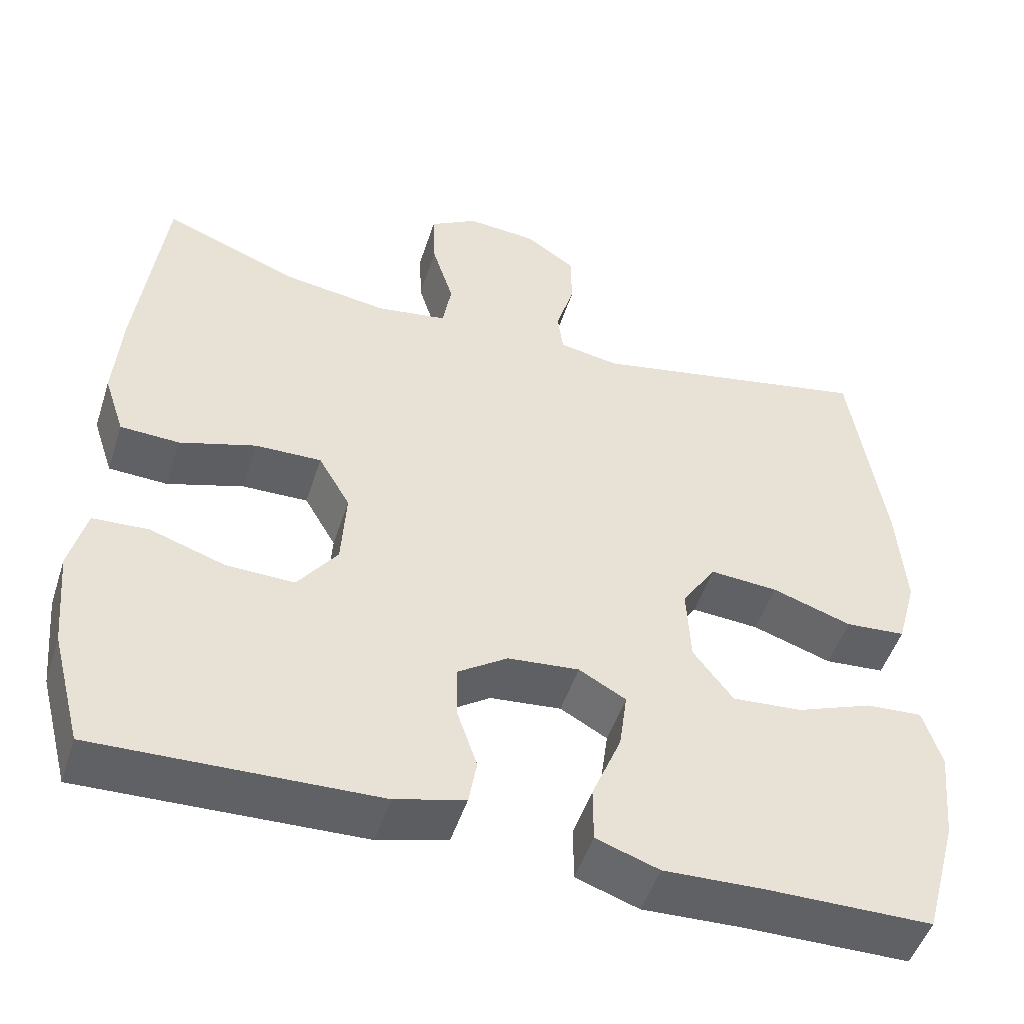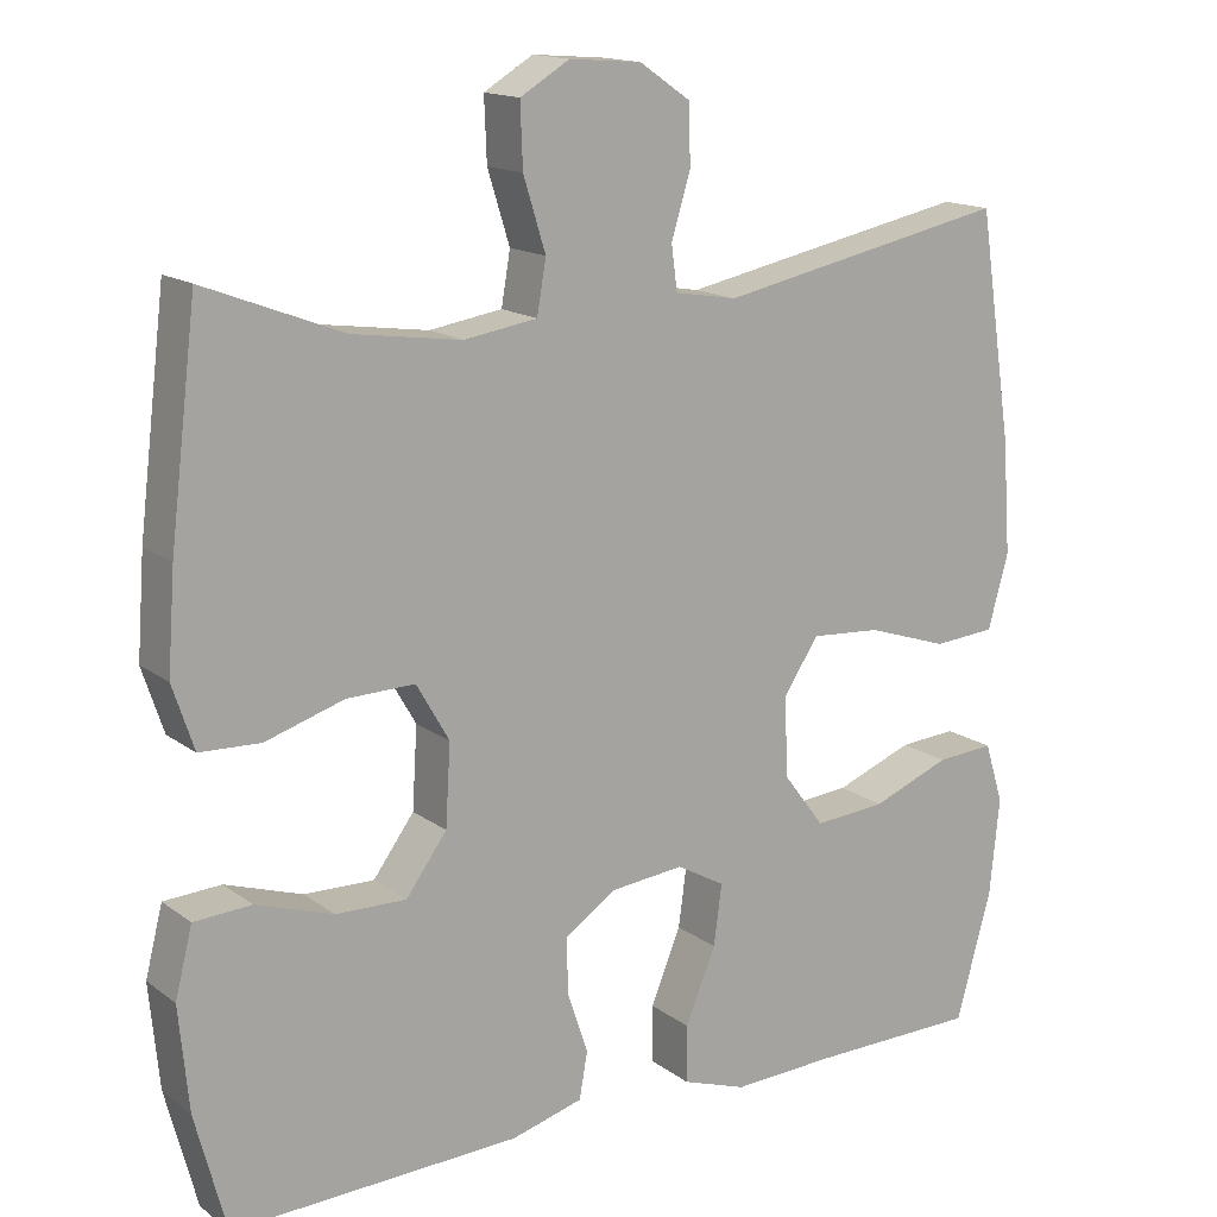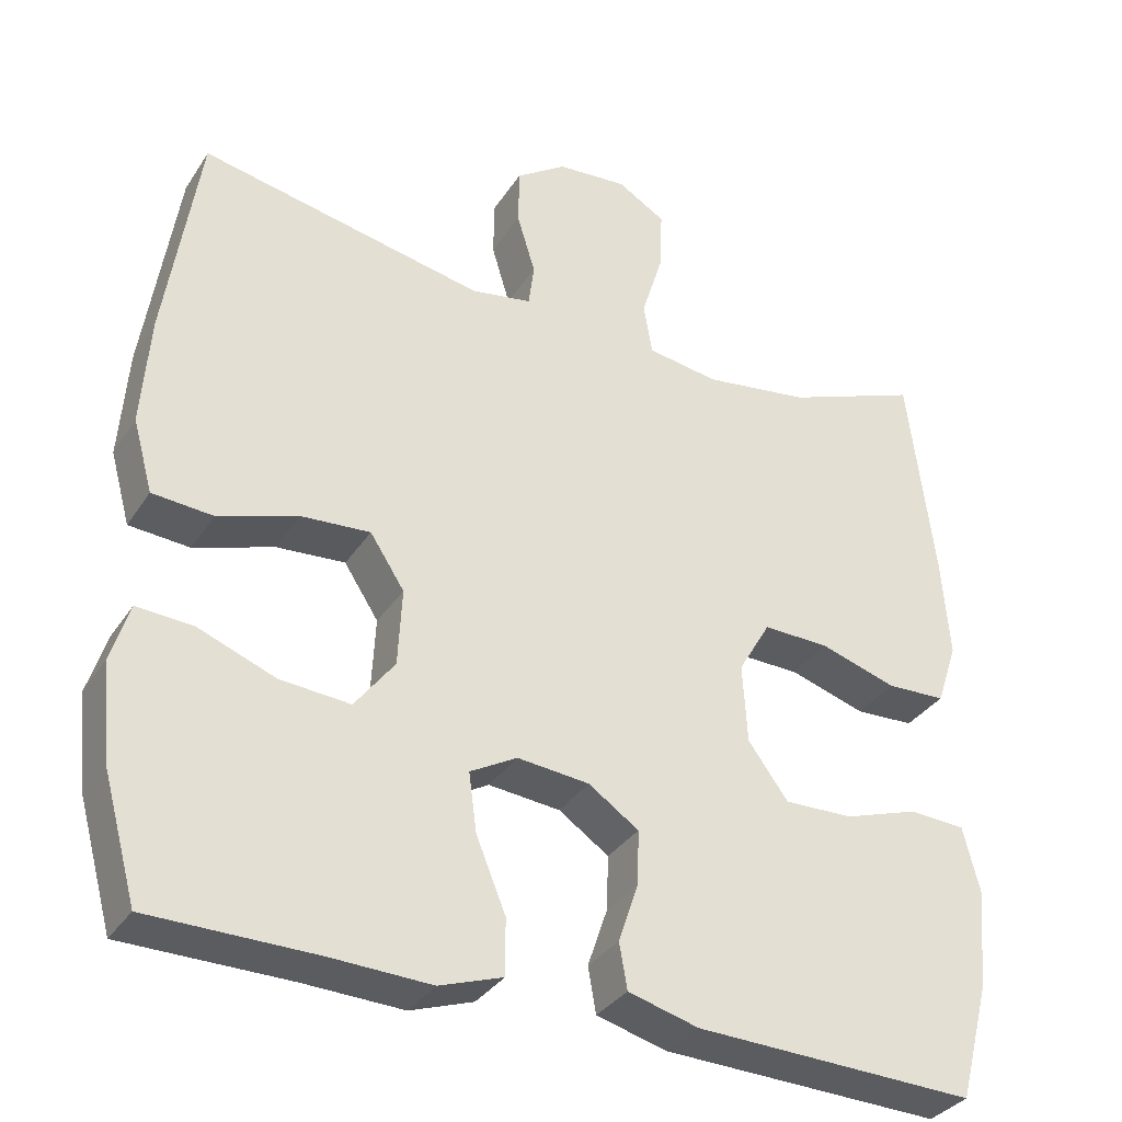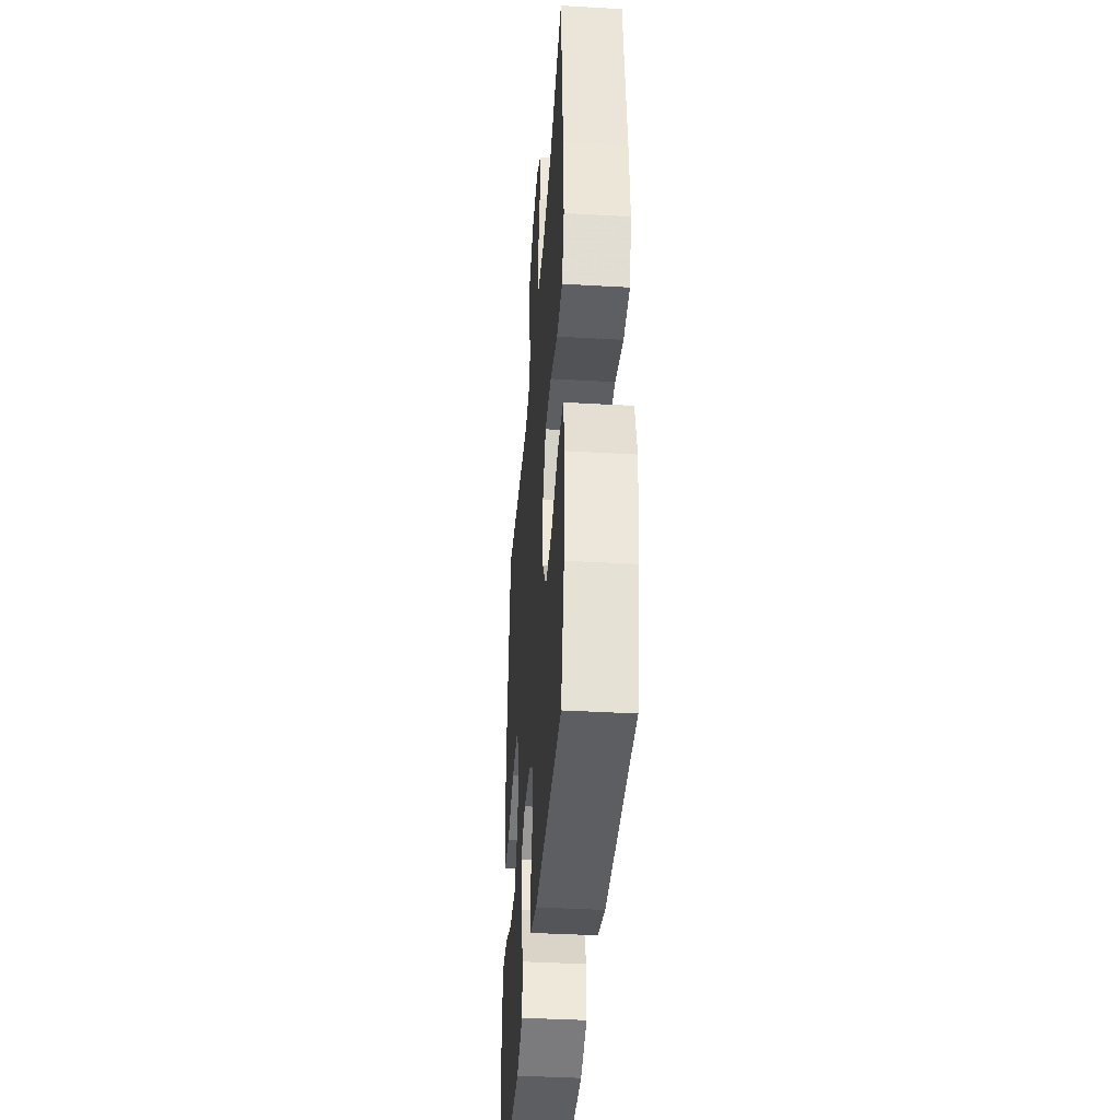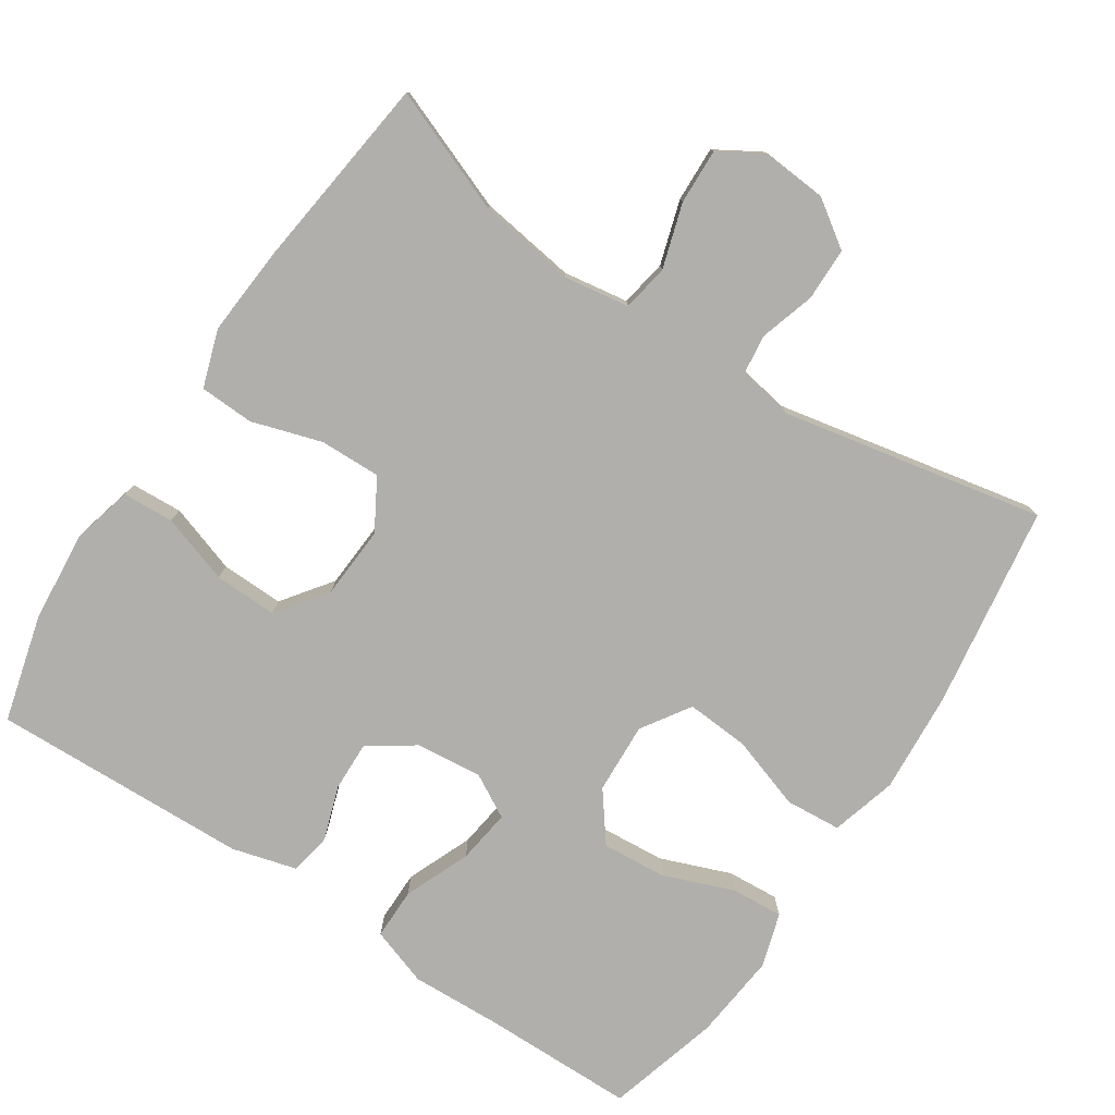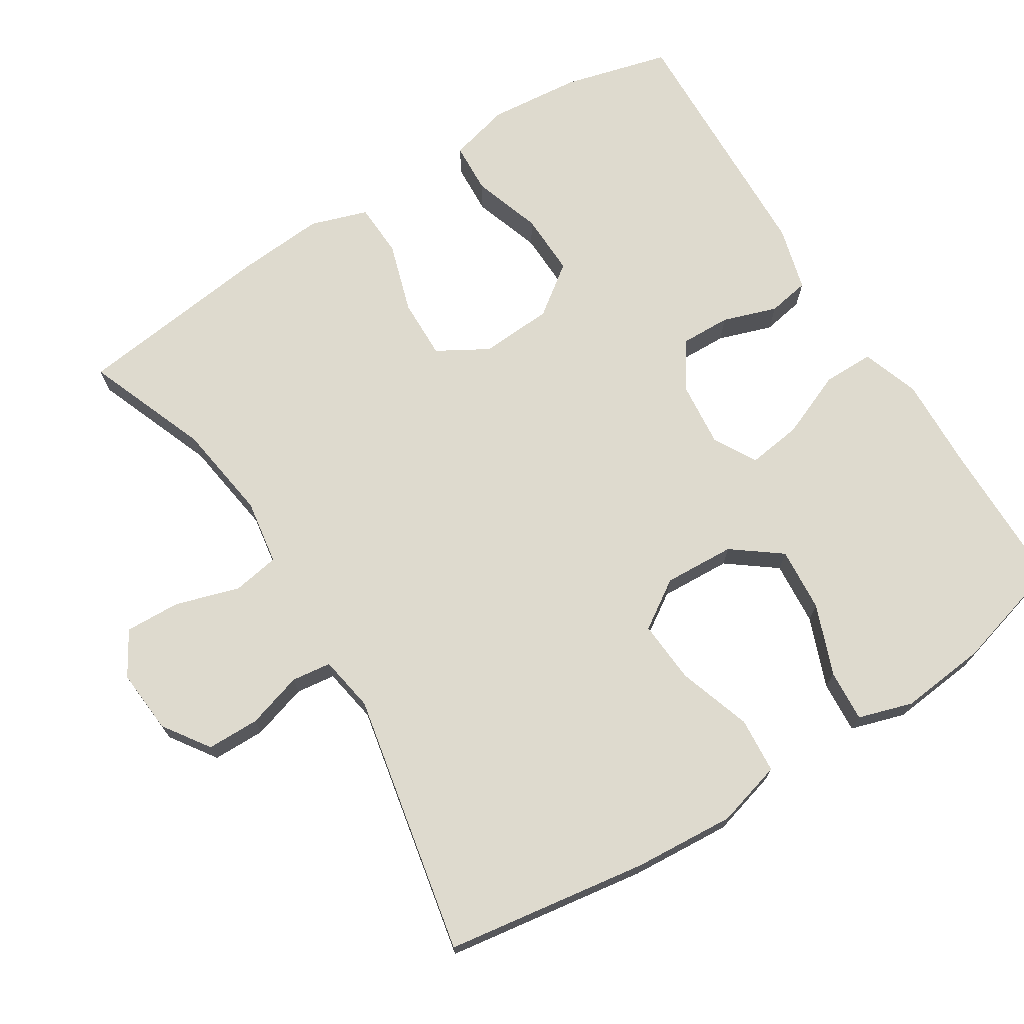
<metadata>
{"format":"obj","ext":"obj","renderer":"f3d","projection":"perspective","resolution":1024,"background":"white","views":[{"elev":-49.6,"azim":-17.7,"up":"+Z"},{"elev":15.3,"azim":-33.9,"up":"+Z"},{"elev":-33.8,"azim":151.7,"up":"+Z"},{"elev":-39.6,"azim":-94.1,"up":"+Z"},{"elev":-78.2,"azim":-33.5,"up":"+Y"},{"elev":71.3,"azim":57.8,"up":"+Y"}]}
</metadata>
<code>
v -0.5 0.07 0.5
v -0.332 0.07 0.435
v -0.199 0.07 0.416
v -0.11 0.07 0.43
v -0.099 0.07 0.494
v -0.126 0.07 0.581
v -0.129 0.07 0.657
v -0.069 0.07 0.693
v 0.019 0.07 0.686
v 0.082 0.07 0.643
v 0.083 0.07 0.571
v 0.06 0.07 0.495
v 0.067 0.07 0.441
v 0.143 0.07 0.428
v 0.5 0.07 0.5
v 0.542 0.07 0.223
v 0.552 0.07 0.085
v 0.527 0.07 -0.005
v 0.451 0.07 -0.011
v 0.351 0.07 0.022
v 0.265 0.07 0.028
v 0.222 0.07 -0.038
v 0.227 0.07 -0.135
v 0.277 0.07 -0.201
v 0.365 0.07 -0.194
v 0.461 0.07 -0.157
v 0.532 0.07 -0.152
v 0.555 0.07 -0.226
v 0.543 0.07 -0.345
v 0.5 0.07 -0.5
v 0.292 0.07 -0.502
v 0.167 0.07 -0.507
v 0.088 0.07 -0.48
v 0.088 0.07 -0.41
v 0.125 0.07 -0.32
v 0.135 0.07 -0.246
v 0.076 0.07 -0.213
v -0.014 0.07 -0.222
v -0.077 0.07 -0.265
v -0.075 0.07 -0.333
v -0.05 0.07 -0.407
v -0.06 0.07 -0.464
v -0.148 0.07 -0.488
v -0.5 0.07 -0.5
v -0.538 0.07 -0.356
v -0.55 0.07 -0.23
v -0.529 0.07 -0.147
v -0.459 0.07 -0.143
v -0.365 0.07 -0.174
v -0.279 0.07 -0.176
v -0.229 0.07 -0.108
v -0.223 0.07 -0.009
v -0.263 0.07 0.06
v -0.346 0.07 0.058
v -0.442 0.07 0.028
v -0.516 0.07 0.031
v -0.542 0.07 0.109
v -0.533 0.07 0.23
v -0.5 0 0.5
v -0.332 0 0.435
v -0.199 0 0.416
v -0.11 0 0.43
v -0.099 0 0.494
v -0.126 0 0.581
v -0.129 0 0.657
v -0.069 0 0.693
v 0.019 0 0.686
v 0.082 0 0.643
v 0.083 0 0.571
v 0.06 0 0.495
v 0.067 0 0.441
v 0.143 0 0.428
v 0.5 0 0.5
v 0.542 0 0.223
v 0.552 0 0.085
v 0.527 0 -0.005
v 0.451 0 -0.011
v 0.351 0 0.022
v 0.265 0 0.028
v 0.222 0 -0.038
v 0.227 0 -0.135
v 0.277 0 -0.201
v 0.365 0 -0.194
v 0.461 0 -0.157
v 0.532 0 -0.152
v 0.555 0 -0.226
v 0.543 0 -0.345
v 0.5 0 -0.5
v 0.292 0 -0.502
v 0.167 0 -0.507
v 0.088 0 -0.48
v 0.088 0 -0.41
v 0.125 0 -0.32
v 0.135 0 -0.246
v 0.076 0 -0.213
v -0.014 0 -0.222
v -0.077 0 -0.265
v -0.075 0 -0.333
v -0.05 0 -0.407
v -0.06 0 -0.464
v -0.148 0 -0.488
v -0.5 0 -0.5
v -0.538 0 -0.356
v -0.55 0 -0.23
v -0.529 0 -0.147
v -0.459 0 -0.143
v -0.365 0 -0.174
v -0.279 0 -0.176
v -0.229 0 -0.108
v -0.223 0 -0.009
v -0.263 0 0.06
v -0.346 0 0.058
v -0.442 0 0.028
v -0.516 0 0.031
v -0.542 0 0.109
v -0.533 0 0.23
f 58 1 2
f 57 58 2
f 56 57 2
f 55 56 2
f 54 55 2
f 53 54 2 3
f 52 53 3 4
f 51 52 4
f 47 48 49
f 46 47 49
f 45 46 49
f 44 45 49
f 43 44 49
f 42 43 49
f 41 42 49
f 40 41 49
f 39 40 49 50
f 38 39 50 51
f 33 34 35
f 32 33 35
f 31 32 35
f 30 31 35
f 29 30 35
f 28 29 35
f 27 28 35
f 26 27 35
f 25 26 35
f 24 25 35 36
f 23 24 36 37
f 18 19 20
f 17 18 20
f 16 17 20
f 15 16 20
f 14 15 20
f 13 14 20 21
f 10 11 12
f 9 10 12
f 8 9 12
f 7 8 12
f 6 7 12
f 5 6 12
f 4 5 12 13
f 51 4 13
f 38 51 13
f 37 38 13
f 23 37 13
f 22 23 13
f 13 21 22
f 60 59 116
f 60 116 115
f 60 115 114
f 60 114 113
f 60 113 112
f 61 60 112 111
f 62 61 111 110
f 62 110 109
f 107 106 105
f 107 105 104
f 107 104 103
f 107 103 102
f 107 102 101
f 107 101 100
f 107 100 99
f 107 99 98
f 108 107 98 97
f 109 108 97 96
f 93 92 91
f 93 91 90
f 93 90 89
f 93 89 88
f 93 88 87
f 93 87 86
f 93 86 85
f 93 85 84
f 93 84 83
f 94 93 83 82
f 95 94 82 81
f 78 77 76
f 78 76 75
f 78 75 74
f 78 74 73
f 78 73 72
f 79 78 72 71
f 70 69 68
f 70 68 67
f 70 67 66
f 70 66 65
f 70 65 64
f 70 64 63
f 71 70 63 62
f 71 62 109
f 71 109 96
f 71 96 95
f 71 95 81
f 71 81 80
f 80 79 71
f 1 59 60 2
f 2 60 61 3
f 3 61 62 4
f 4 62 63 5
f 5 63 64 6
f 6 64 65 7
f 7 65 66 8
f 8 66 67 9
f 9 67 68 10
f 10 68 69 11
f 11 69 70 12
f 12 70 71 13
f 13 71 72 14
f 14 72 73 15
f 15 73 74 16
f 16 74 75 17
f 17 75 76 18
f 18 76 77 19
f 19 77 78 20
f 20 78 79 21
f 21 79 80 22
f 22 80 81 23
f 23 81 82 24
f 24 82 83 25
f 25 83 84 26
f 26 84 85 27
f 27 85 86 28
f 28 86 87 29
f 29 87 88 30
f 30 88 89 31
f 31 89 90 32
f 32 90 91 33
f 33 91 92 34
f 34 92 93 35
f 35 93 94 36
f 36 94 95 37
f 37 95 96 38
f 38 96 97 39
f 39 97 98 40
f 40 98 99 41
f 41 99 100 42
f 42 100 101 43
f 43 101 102 44
f 44 102 103 45
f 45 103 104 46
f 46 104 105 47
f 47 105 106 48
f 48 106 107 49
f 49 107 108 50
f 50 108 109 51
f 51 109 110 52
f 52 110 111 53
f 53 111 112 54
f 54 112 113 55
f 55 113 114 56
f 56 114 115 57
f 57 115 116 58
f 58 116 59 1

</code>
